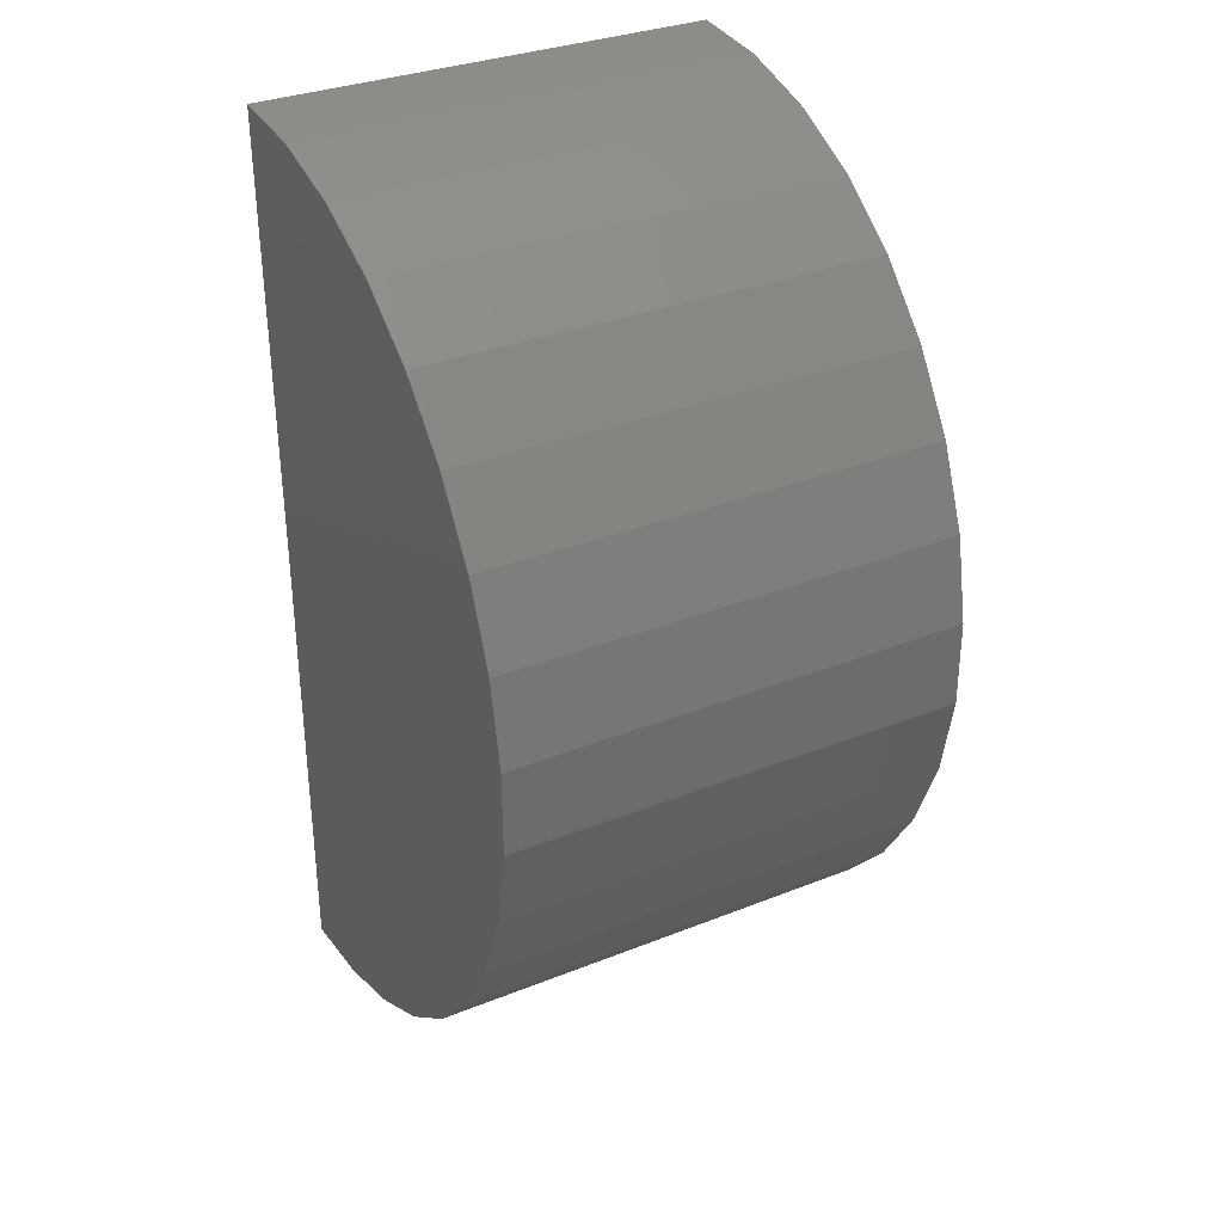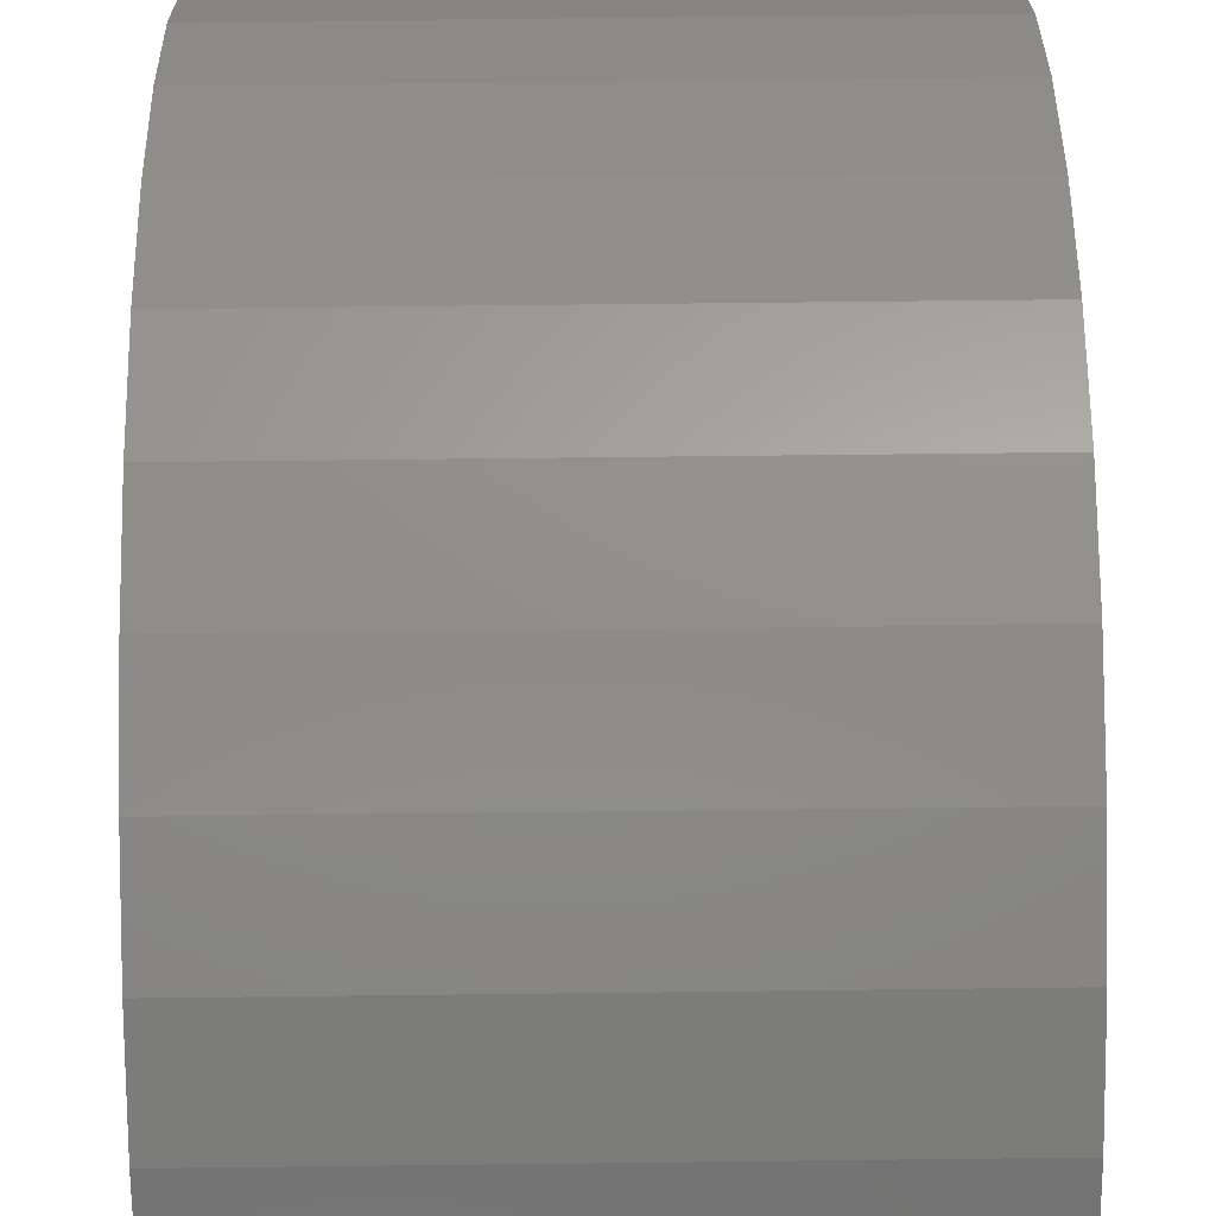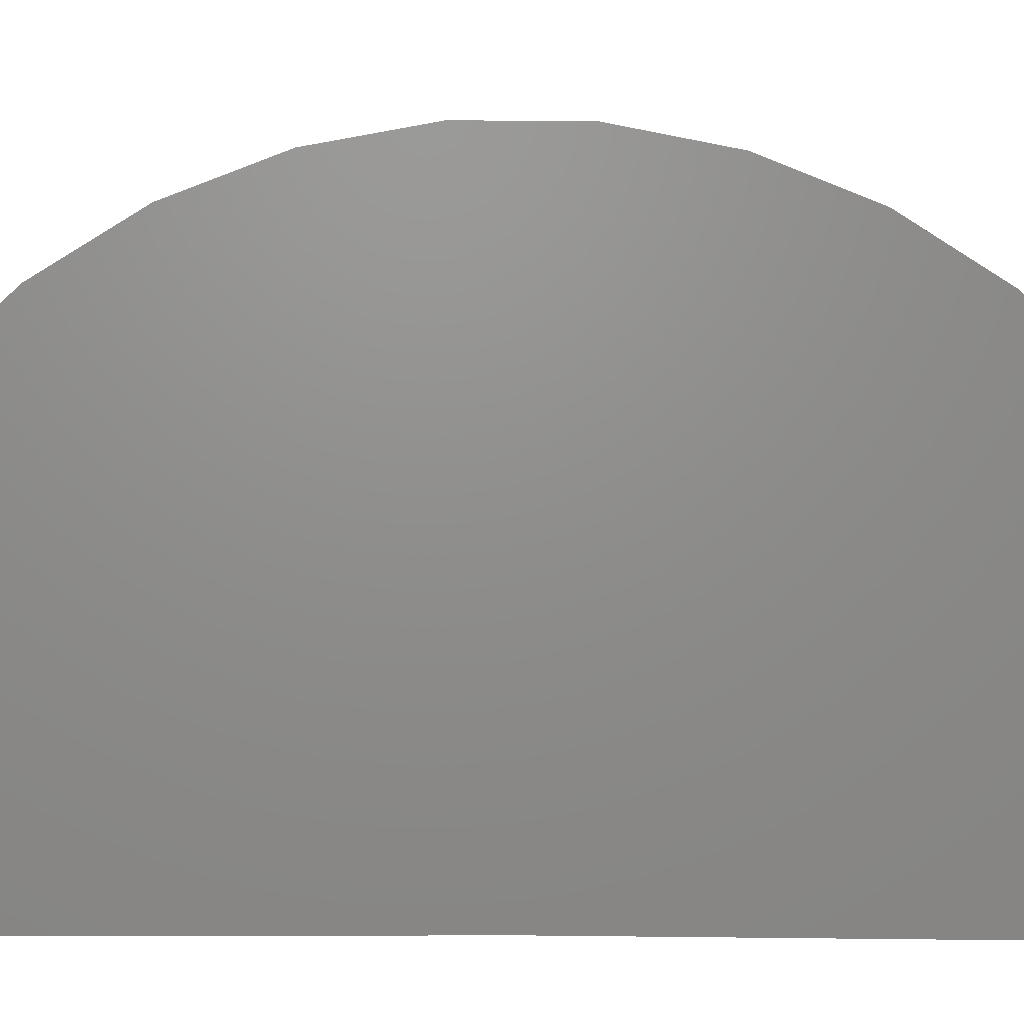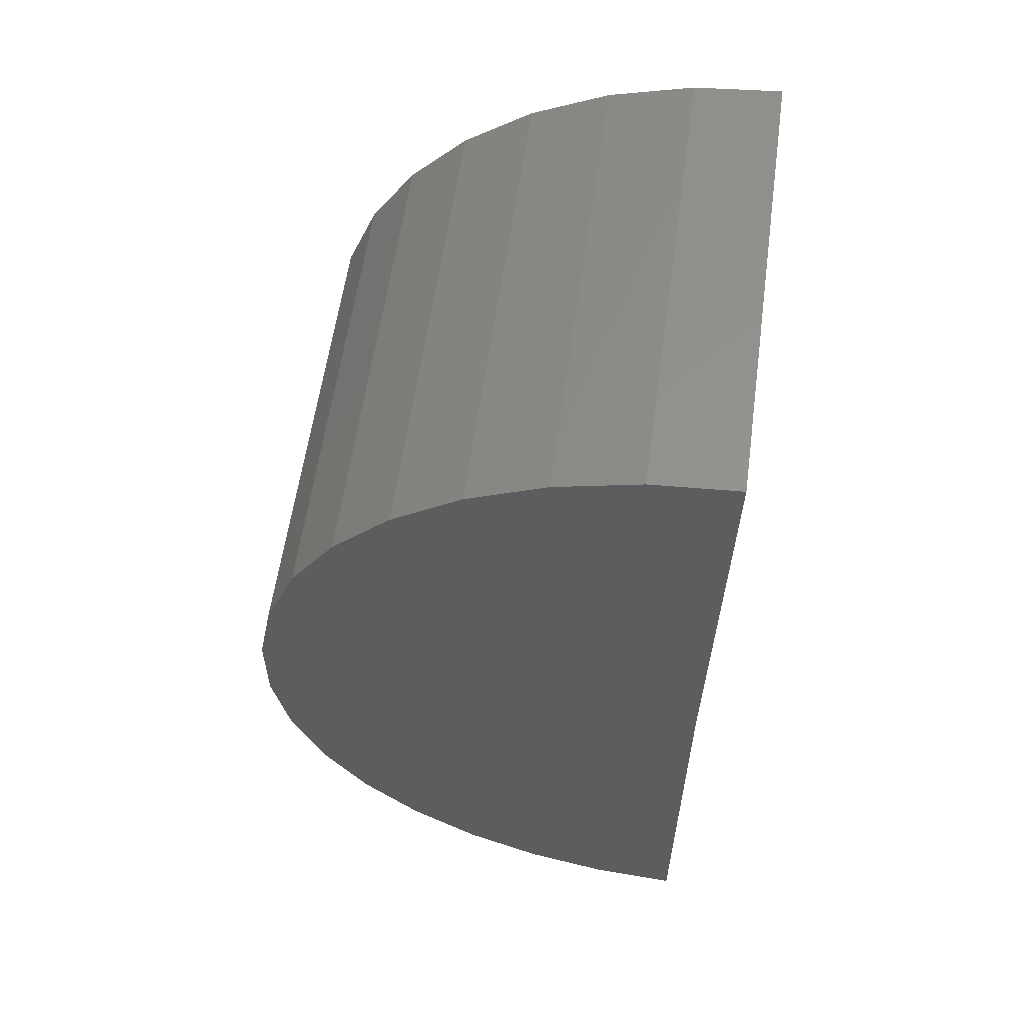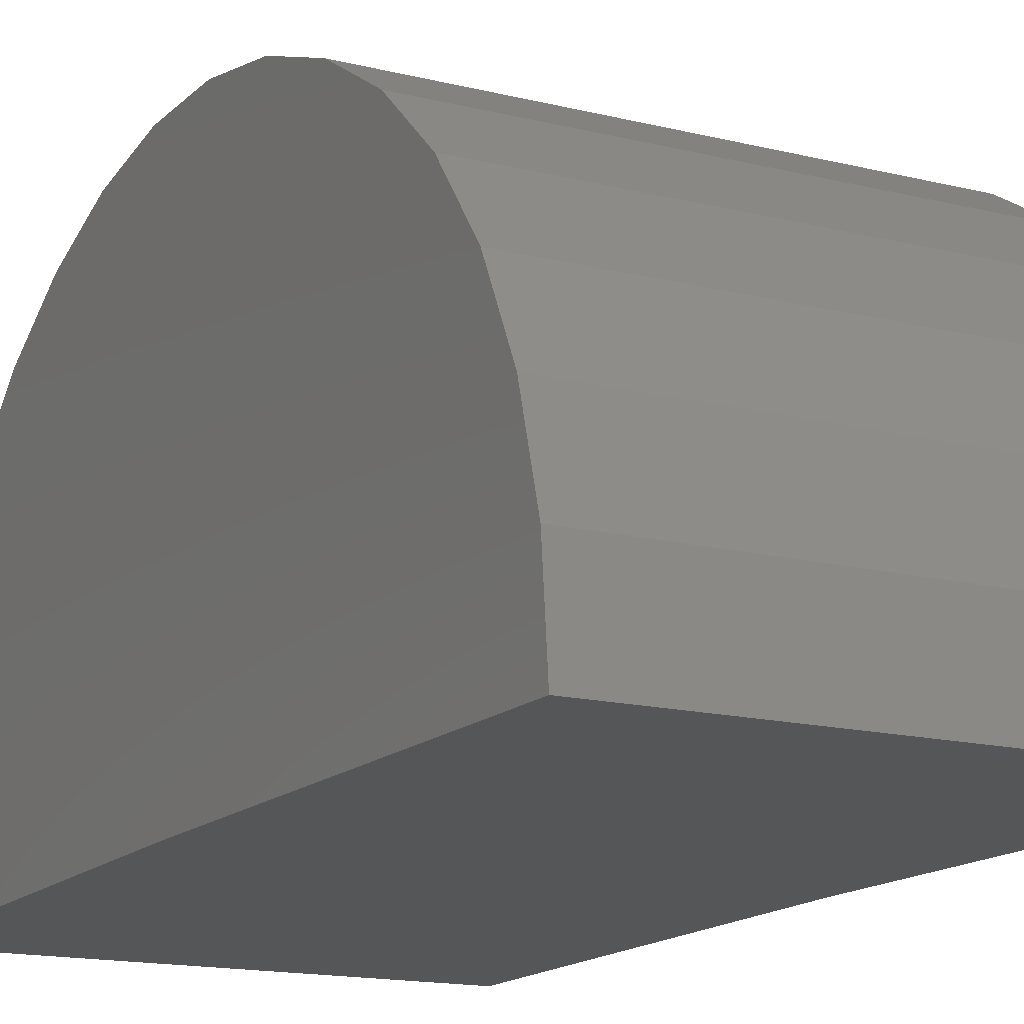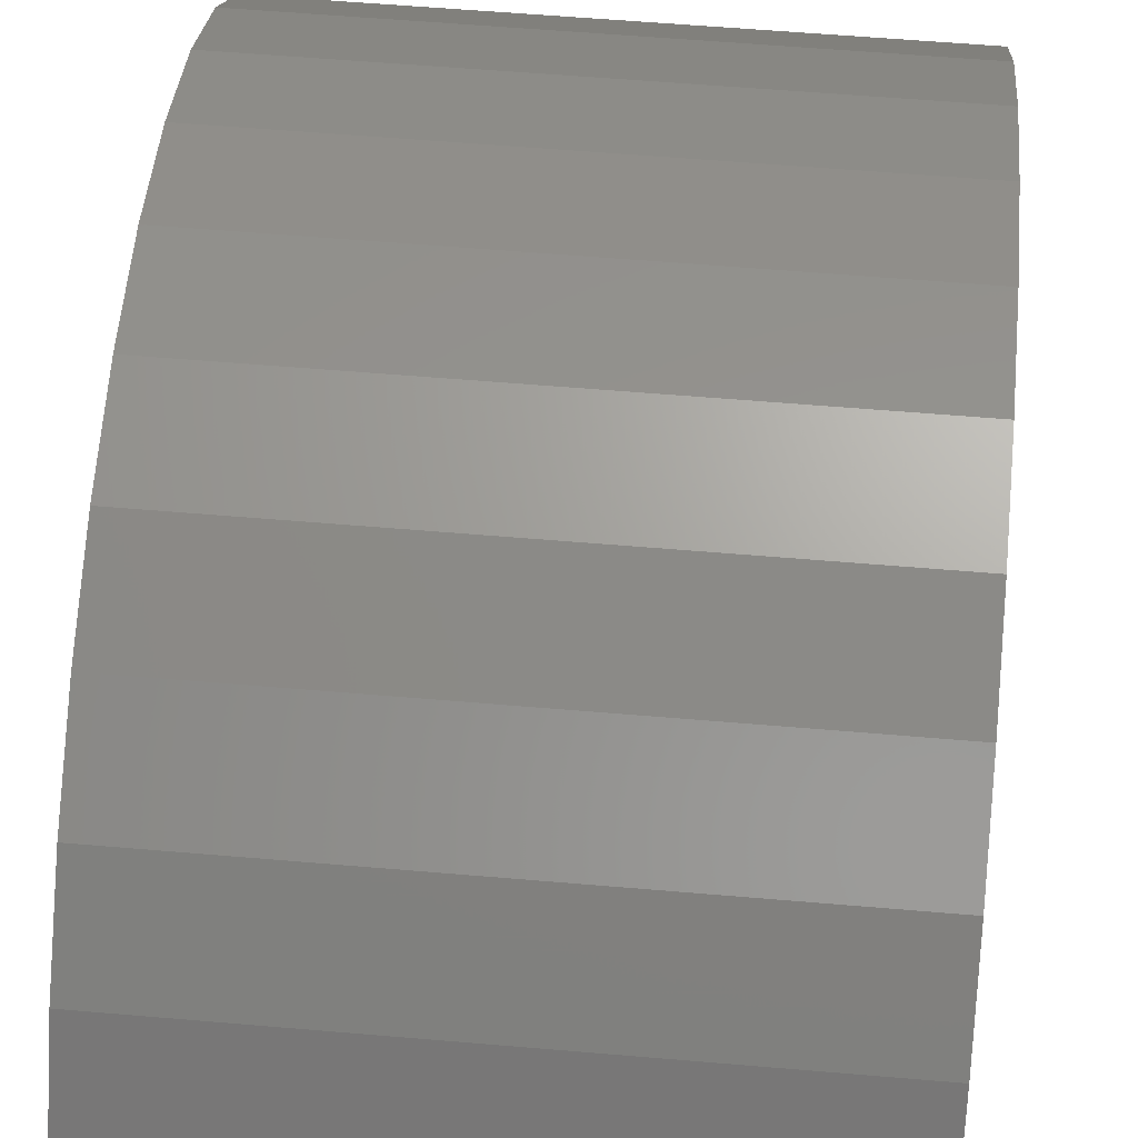
<metadata>
{"format":"stl","ext":"stl","renderer":"f3d","projection":"perspective","resolution":1024,"background":"white","views":[{"elev":32.7,"azim":-28.9,"up":"+Y"},{"elev":62.6,"azim":-0.7,"up":"+Z"},{"elev":3.3,"azim":89.3,"up":"+Z"},{"elev":58.7,"azim":97.9,"up":"+Y"},{"elev":-15.0,"azim":-28.5,"up":"+Z"},{"elev":55.8,"azim":-174.8,"up":"+Z"}]}
</metadata>
<code>
# stl→obj: 38 verts, 72 faces
v -0.75 2.25 -0.01848
v 0.75 2.25 -0.01848
v -0.75 0.75 0
v 0.75 0.75 0
v -0.75 -0.75 0
v 0.75 -0.75 0
v -0.75 2.228 0.2585
v -0.75 -0.7243 0.2767
v -0.75 2.155 0.5266
v -0.75 -0.6479 0.5439
v -0.75 2.033 0.7767
v -0.75 -0.5236 0.7924
v -0.75 1.868 1
v -0.75 -0.3556 1.014
v -0.75 1.664 1.189
v -0.75 -0.1496 1.2
v -0.75 1.429 1.337
v -0.75 0.08724 1.346
v -0.75 1.171 1.44
v -0.75 0.3468 1.445
v -0.75 0.8981 1.493
v -0.75 0.6203 1.494
v 0.75 2.228 0.2585
v 0.75 1.868 1
v 0.75 -0.5236 0.7924
v 0.75 2.033 0.7767
v 0.75 -0.6479 0.5439
v 0.75 2.155 0.5266
v 0.75 -0.7243 0.2767
v 0.75 -0.3556 1.014
v 0.75 1.664 1.189
v 0.75 -0.1496 1.2
v 0.75 1.429 1.337
v 0.75 0.08724 1.346
v 0.75 1.171 1.44
v 0.75 0.3468 1.445
v 0.75 0.8981 1.493
v 0.75 0.6203 1.494
f 1 2 3
f 3 2 4
f 5 3 6
f 6 3 4
f 3 7 1
f 3 5 7
f 7 5 8
f 7 8 9
f 9 8 10
f 9 10 11
f 11 10 12
f 11 12 13
f 13 12 14
f 13 14 15
f 15 14 16
f 15 16 17
f 17 16 18
f 17 18 19
f 19 18 20
f 19 20 21
f 21 20 22
f 23 4 2
f 24 25 26
f 26 25 27
f 26 27 28
f 28 27 29
f 28 29 23
f 23 29 6
f 23 6 4
f 25 24 30
f 30 24 31
f 30 31 32
f 32 31 33
f 32 33 34
f 34 33 35
f 34 35 36
f 36 35 37
f 36 37 38
f 2 1 23
f 23 1 7
f 23 7 28
f 28 7 9
f 28 9 26
f 26 9 11
f 26 11 24
f 24 11 13
f 24 13 31
f 31 13 15
f 31 15 33
f 33 15 17
f 33 17 35
f 35 17 19
f 35 19 37
f 37 19 21
f 37 21 38
f 38 21 22
f 38 22 36
f 36 22 20
f 36 20 34
f 34 20 18
f 34 18 32
f 32 18 16
f 32 16 30
f 30 16 14
f 30 14 25
f 25 14 12
f 25 12 27
f 27 12 10
f 27 10 29
f 29 10 8
f 29 8 6
f 6 8 5

</code>
